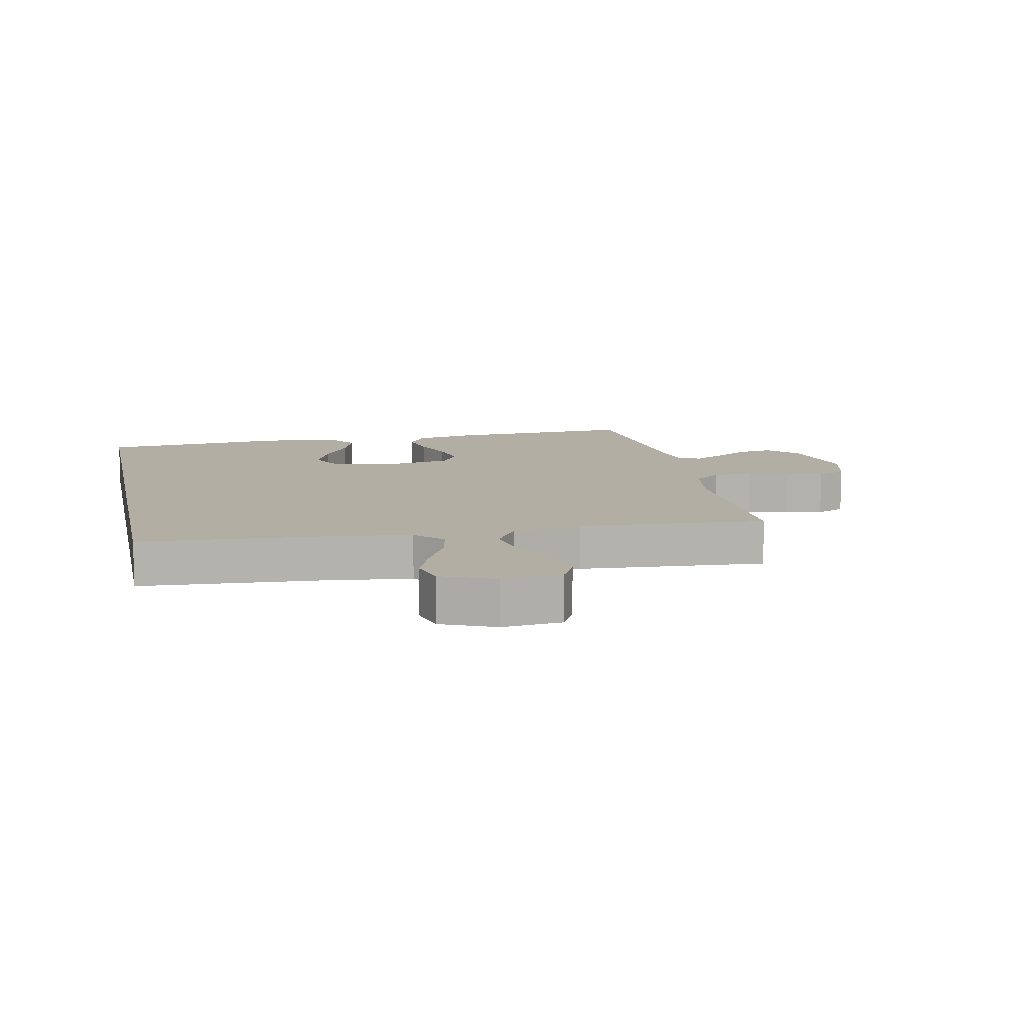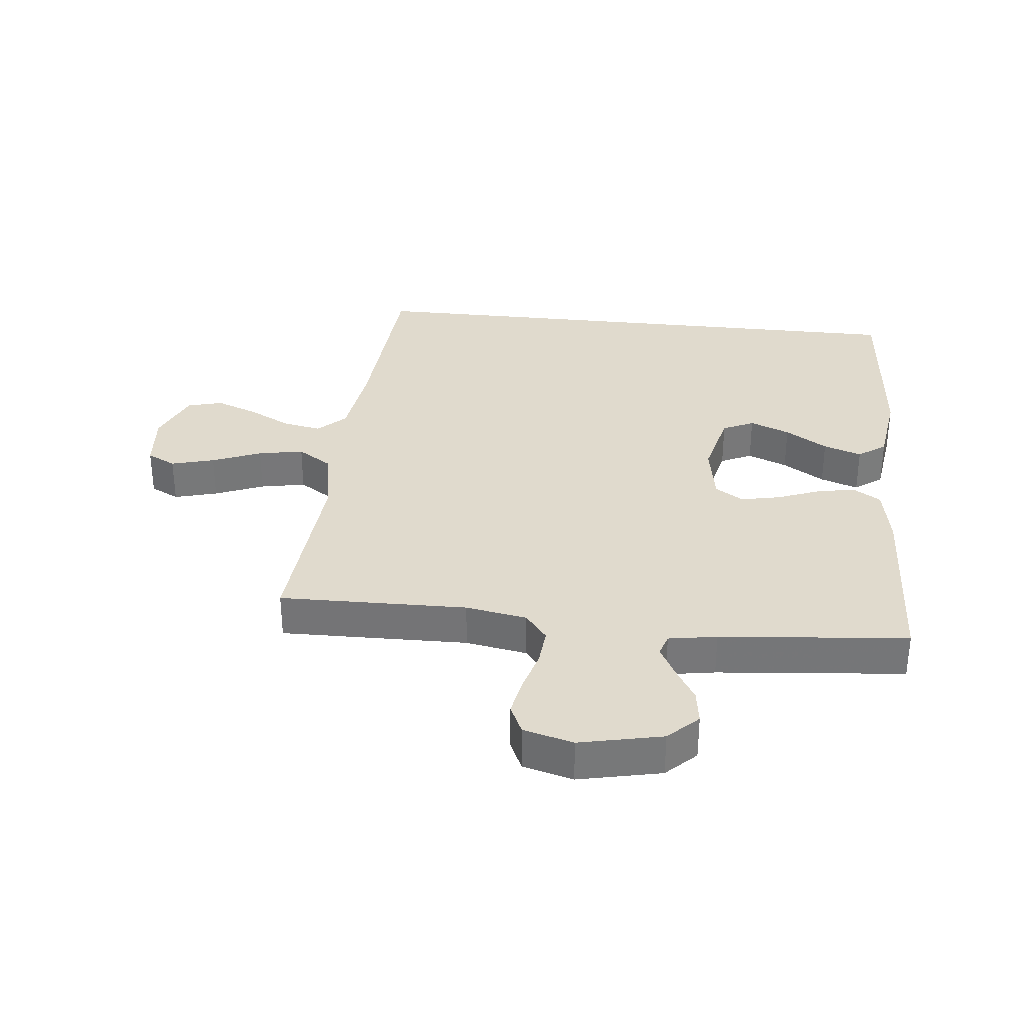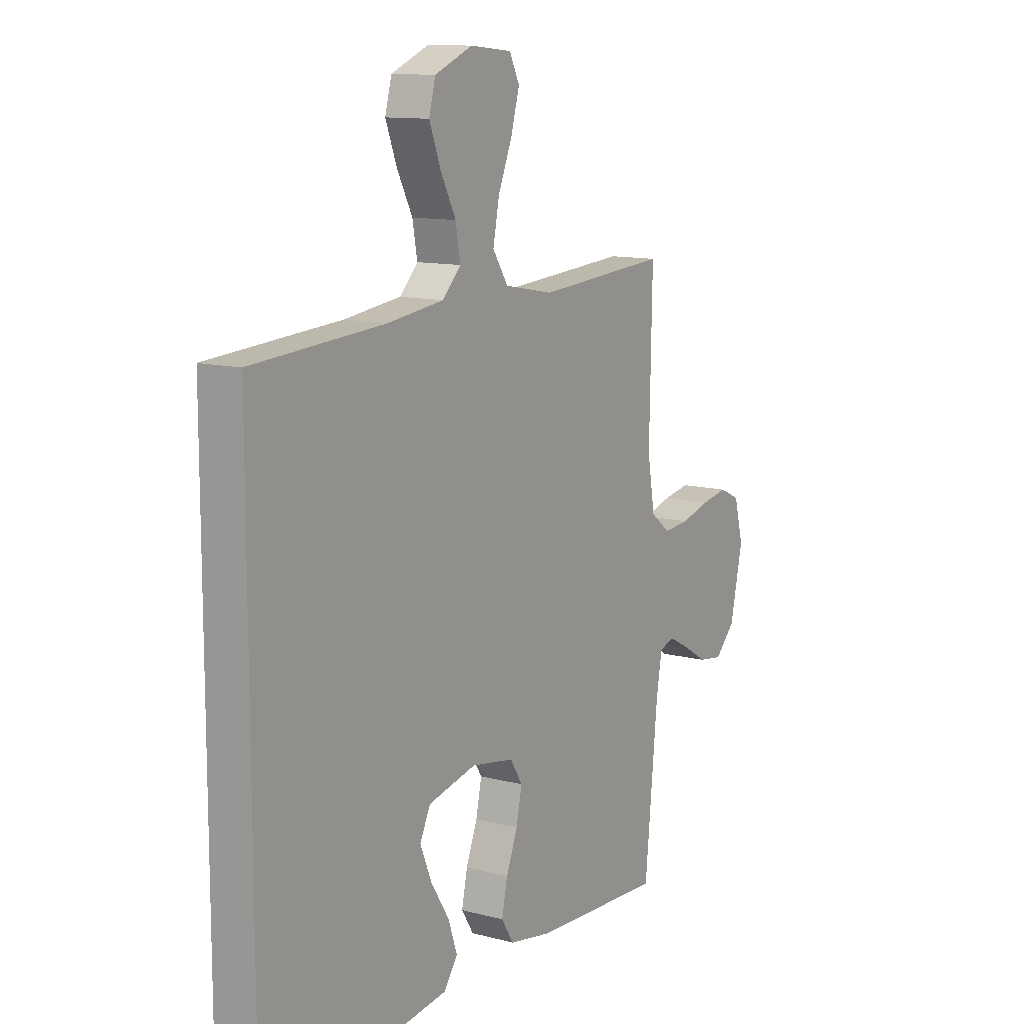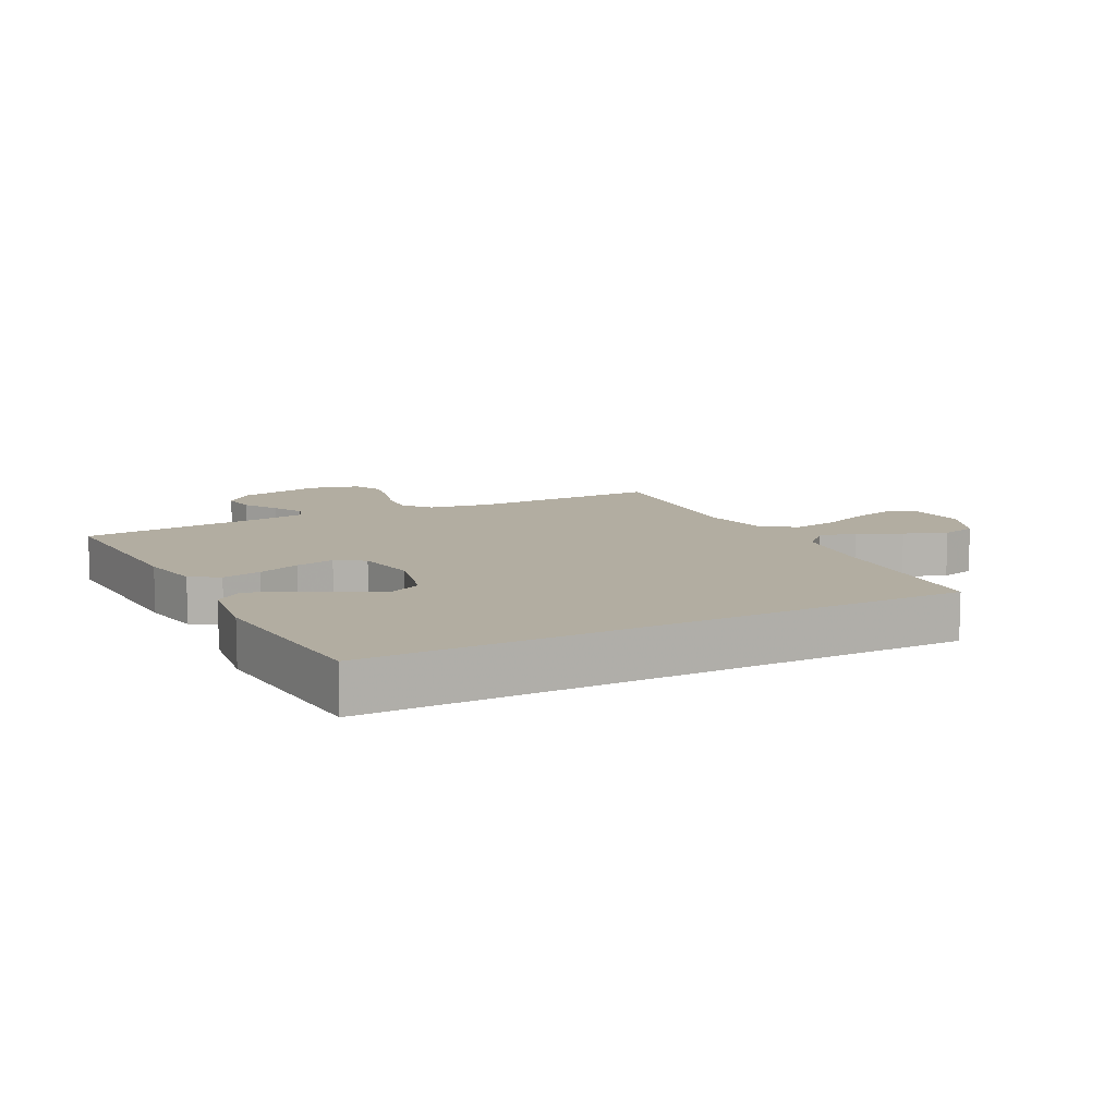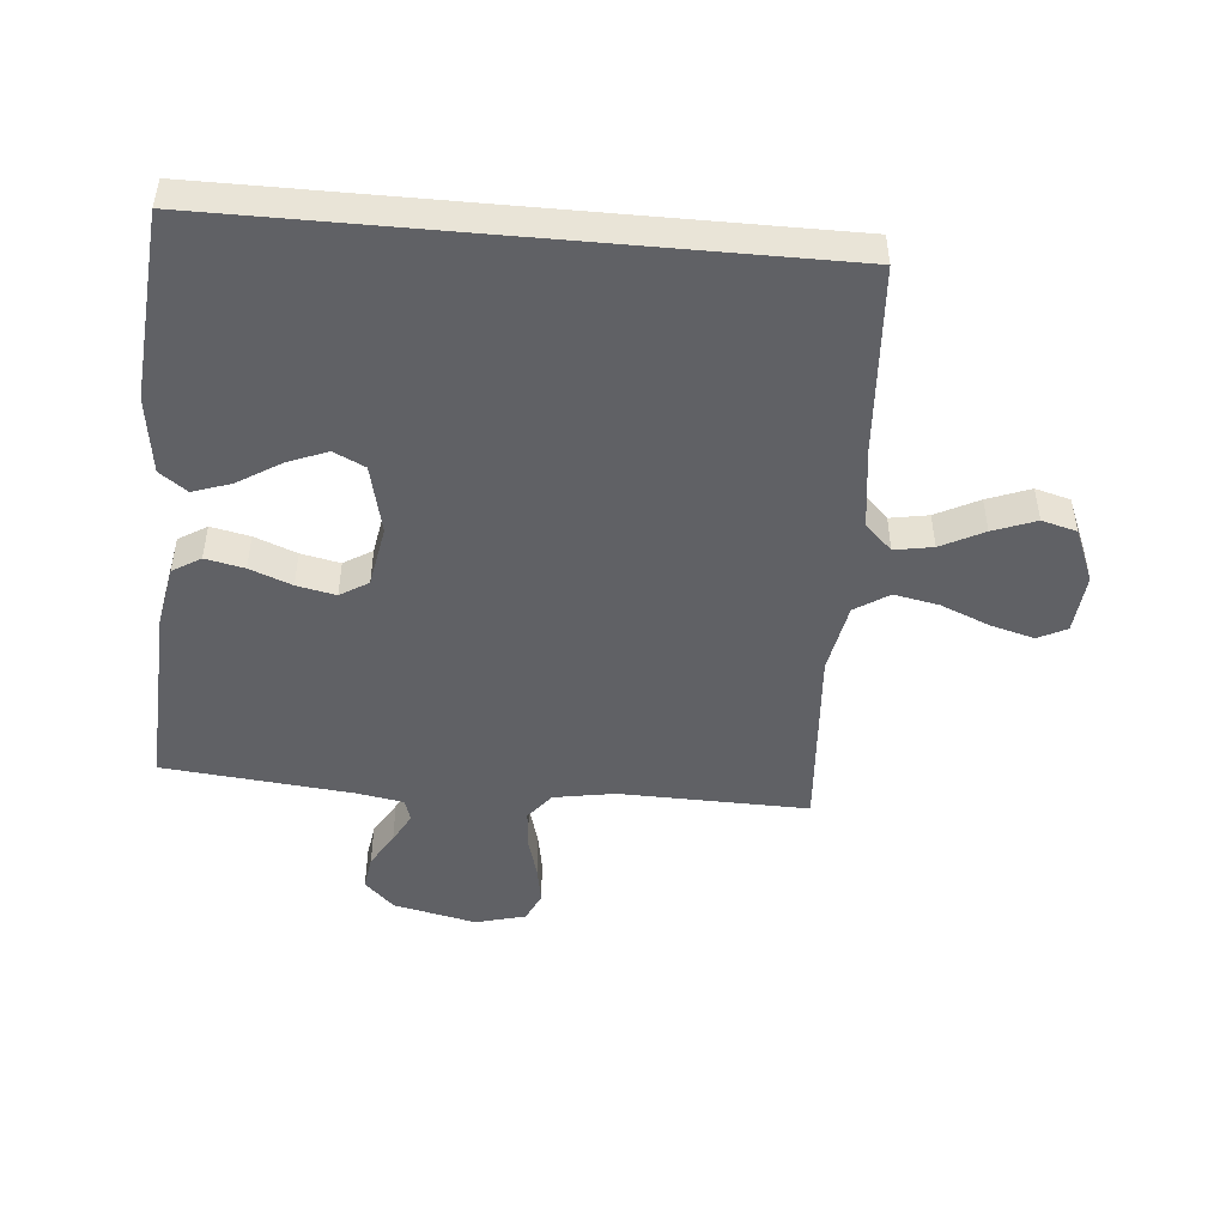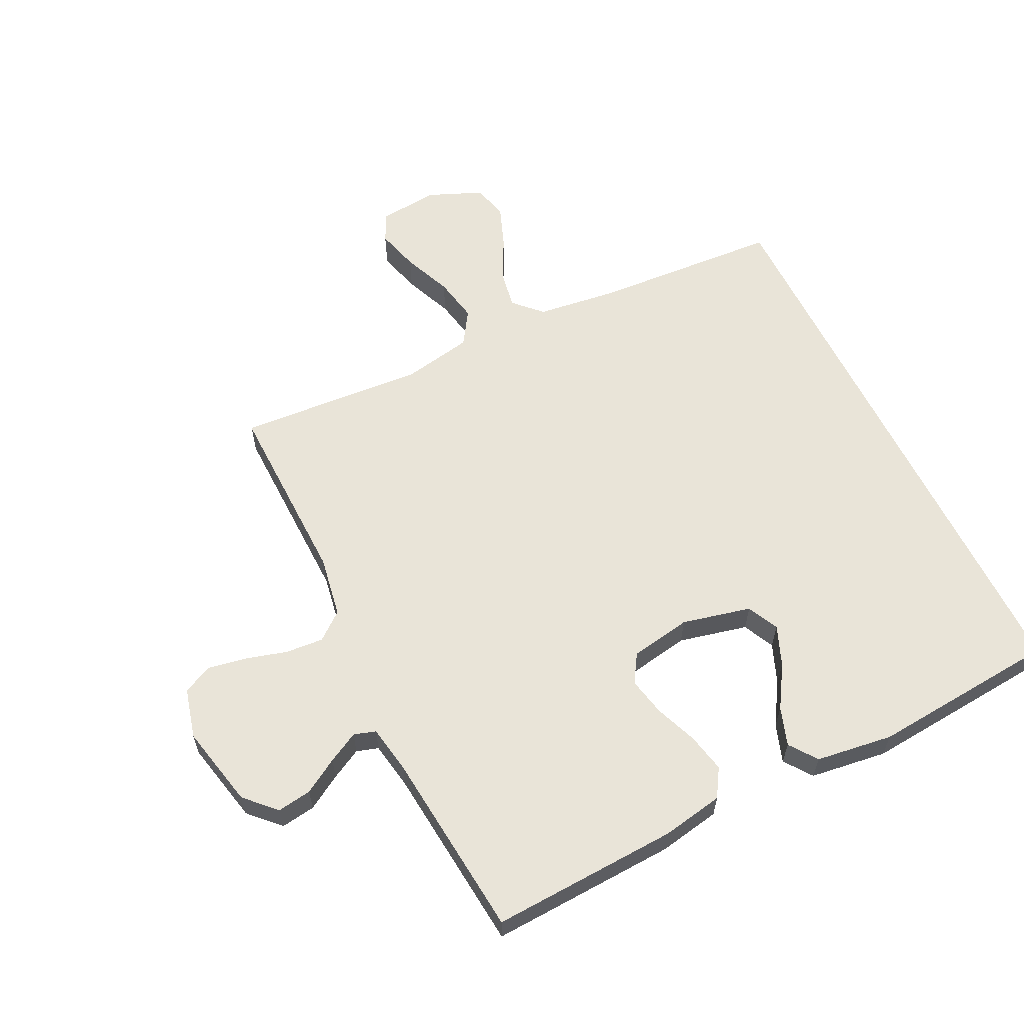
<metadata>
{"format":"obj","ext":"obj","renderer":"f3d","projection":"perspective","resolution":1024,"background":"white","views":[{"elev":10.9,"azim":-11.8,"up":"+Y"},{"elev":33.1,"azim":96.2,"up":"+Y"},{"elev":11.7,"azim":-57.6,"up":"+Z"},{"elev":10.5,"azim":-117.3,"up":"+Y"},{"elev":-48.1,"azim":-95.2,"up":"+Y"},{"elev":60.6,"azim":153.8,"up":"+Y"}]}
</metadata>
<code>
v -0.5 0.07 0.458
v -0.2 0.07 0.478
v -0.071 0.07 0.495
v -0.029 0.07 0.538
v -0.04 0.07 0.599
v -0.075 0.07 0.667
v -0.101 0.07 0.735
v -0.086 0.07 0.791
v 0 0.07 0.827
v 0.095 0.07 0.818
v 0.118 0.07 0.772
v 0.099 0.07 0.703
v 0.067 0.07 0.625
v 0.053 0.07 0.553
v 0.088 0.07 0.499
v 0.2 0.07 0.478
v 0.5 0.07 0.5
v 0.494 0.07 0.2
v 0.511 0.07 0.102
v 0.555 0.07 0.067
v 0.616 0.07 0.072
v 0.682 0.07 0.091
v 0.743 0.07 0.102
v 0.79 0.07 0.08
v 0.811 0.07 0
v 0.782 0.07 -0.132
v 0.736 0.07 -0.179
v 0.681 0.07 -0.171
v 0.626 0.07 -0.138
v 0.577 0.07 -0.112
v 0.542 0.07 -0.123
v 0.529 0.07 -0.2
v 0.5 0.07 -0.5
v 0.2 0.07 -0.486
v 0.102 0.07 -0.468
v 0.074 0.07 -0.423
v 0.087 0.07 -0.361
v 0.113 0.07 -0.294
v 0.126 0.07 -0.232
v 0.098 0.07 -0.187
v 0 0.07 -0.17
v -0.11 0.07 -0.196
v -0.134 0.07 -0.246
v -0.108 0.07 -0.31
v -0.066 0.07 -0.377
v -0.045 0.07 -0.438
v -0.077 0.07 -0.482
v -0.2 0.07 -0.499
v -0.5 0.07 -0.474
v -0.5 0 0.458
v -0.2 0 0.478
v -0.071 0 0.495
v -0.029 0 0.538
v -0.04 0 0.599
v -0.075 0 0.667
v -0.101 0 0.735
v -0.086 0 0.791
v 0 0 0.827
v 0.095 0 0.818
v 0.118 0 0.772
v 0.099 0 0.703
v 0.067 0 0.625
v 0.053 0 0.553
v 0.088 0 0.499
v 0.2 0 0.478
v 0.5 0 0.5
v 0.494 0 0.2
v 0.511 0 0.102
v 0.555 0 0.067
v 0.616 0 0.072
v 0.682 0 0.091
v 0.743 0 0.102
v 0.79 0 0.08
v 0.811 0 0
v 0.782 0 -0.132
v 0.736 0 -0.179
v 0.681 0 -0.171
v 0.626 0 -0.138
v 0.577 0 -0.112
v 0.542 0 -0.123
v 0.529 0 -0.2
v 0.5 0 -0.5
v 0.2 0 -0.486
v 0.102 0 -0.468
v 0.074 0 -0.423
v 0.087 0 -0.361
v 0.113 0 -0.294
v 0.126 0 -0.232
v 0.098 0 -0.187
v 0 0 -0.17
v -0.11 0 -0.196
v -0.134 0 -0.246
v -0.108 0 -0.31
v -0.066 0 -0.377
v -0.045 0 -0.438
v -0.077 0 -0.482
v -0.2 0 -0.499
v -0.5 0 -0.474
f 47 48 49
f 46 47 49
f 45 46 49
f 44 45 49
f 43 44 49 1
f 42 43 1 2
f 41 42 2 3
f 40 41 3 4
f 39 40 4
f 36 37 38
f 35 36 38
f 34 35 38
f 33 34 38
f 32 33 38
f 31 32 38 39
f 39 4 5
f 31 39 5
f 30 31 5
f 27 28 29
f 26 27 29
f 25 26 29
f 24 25 29
f 23 24 29
f 22 23 29
f 21 22 29
f 20 21 29 30
f 19 20 30
f 16 17 18
f 15 16 18 19
f 11 12 13
f 10 11 13
f 9 10 13
f 8 9 13
f 7 8 13
f 6 7 13
f 5 6 13
f 5 13 14
f 15 19 30 5
f 5 14 15
f 98 97 96
f 98 96 95
f 98 95 94
f 98 94 93
f 50 98 93 92
f 51 50 92 91
f 52 51 91 90
f 53 52 90 89
f 53 89 88
f 87 86 85
f 87 85 84
f 87 84 83
f 87 83 82
f 87 82 81
f 88 87 81 80
f 54 53 88
f 54 88 80
f 54 80 79
f 78 77 76
f 78 76 75
f 78 75 74
f 78 74 73
f 78 73 72
f 78 72 71
f 78 71 70
f 79 78 70 69
f 79 69 68
f 67 66 65
f 68 67 65 64
f 62 61 60
f 62 60 59
f 62 59 58
f 62 58 57
f 62 57 56
f 62 56 55
f 62 55 54
f 63 62 54
f 54 79 68 64
f 64 63 54
f 1 50 51 2
f 2 51 52 3
f 3 52 53 4
f 4 53 54 5
f 5 54 55 6
f 6 55 56 7
f 7 56 57 8
f 8 57 58 9
f 9 58 59 10
f 10 59 60 11
f 11 60 61 12
f 12 61 62 13
f 13 62 63 14
f 14 63 64 15
f 15 64 65 16
f 16 65 66 17
f 17 66 67 18
f 18 67 68 19
f 19 68 69 20
f 20 69 70 21
f 21 70 71 22
f 22 71 72 23
f 23 72 73 24
f 24 73 74 25
f 25 74 75 26
f 26 75 76 27
f 27 76 77 28
f 28 77 78 29
f 29 78 79 30
f 30 79 80 31
f 31 80 81 32
f 32 81 82 33
f 33 82 83 34
f 34 83 84 35
f 35 84 85 36
f 36 85 86 37
f 37 86 87 38
f 38 87 88 39
f 39 88 89 40
f 40 89 90 41
f 41 90 91 42
f 42 91 92 43
f 43 92 93 44
f 44 93 94 45
f 45 94 95 46
f 46 95 96 47
f 47 96 97 48
f 48 97 98 49
f 49 98 50 1

</code>
